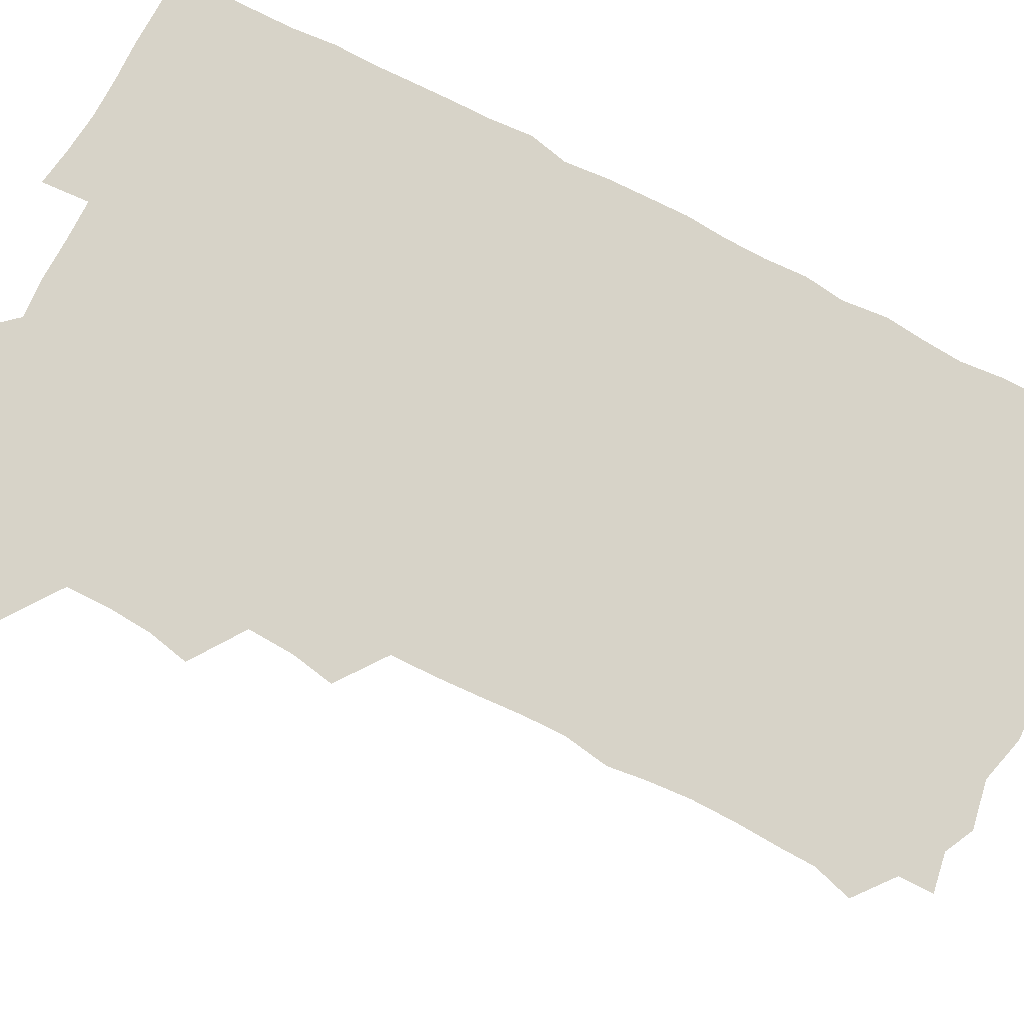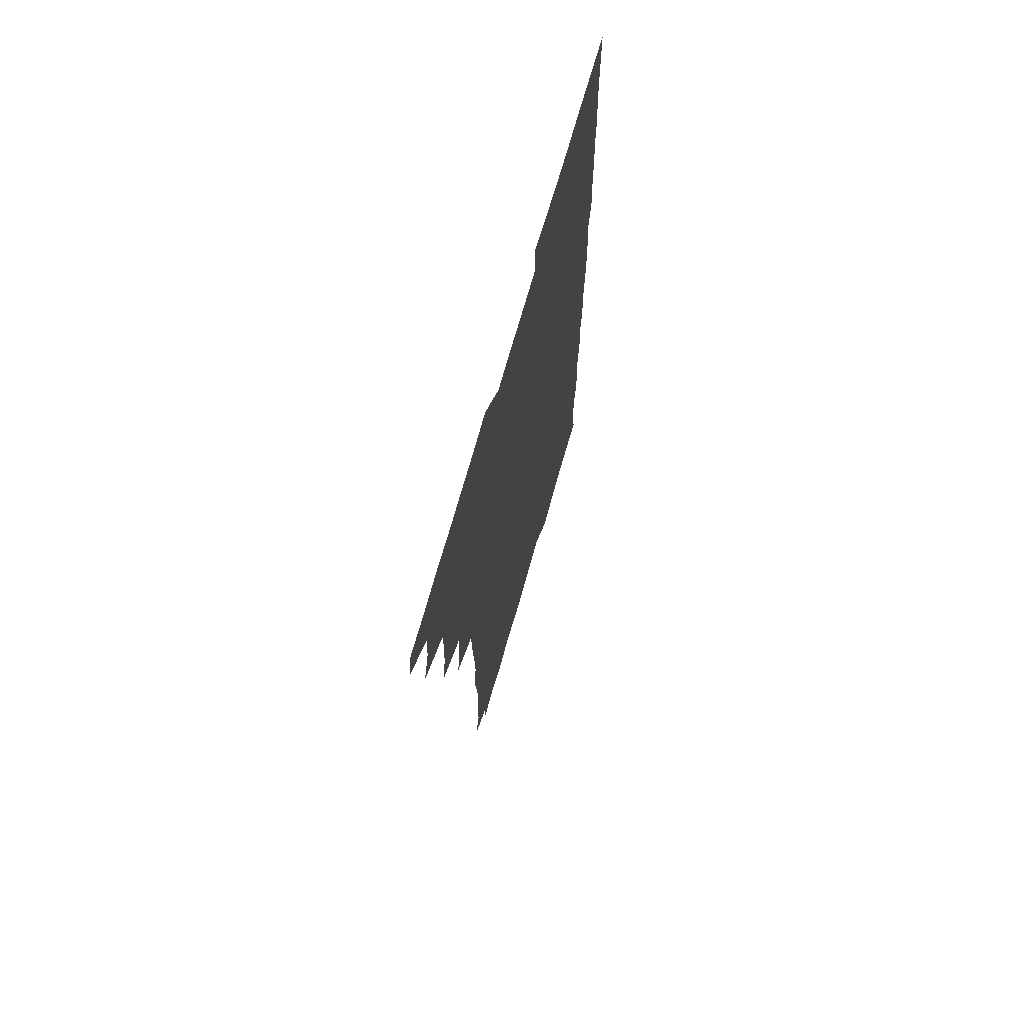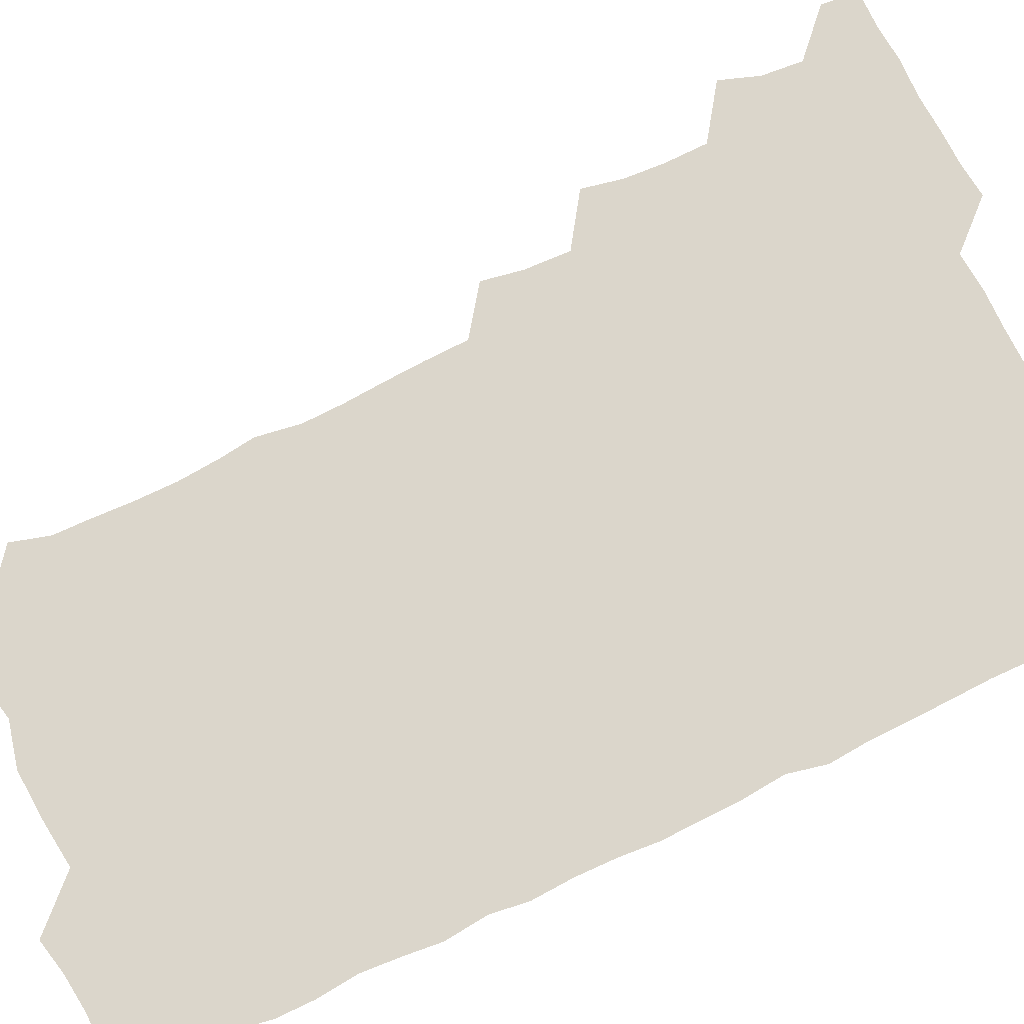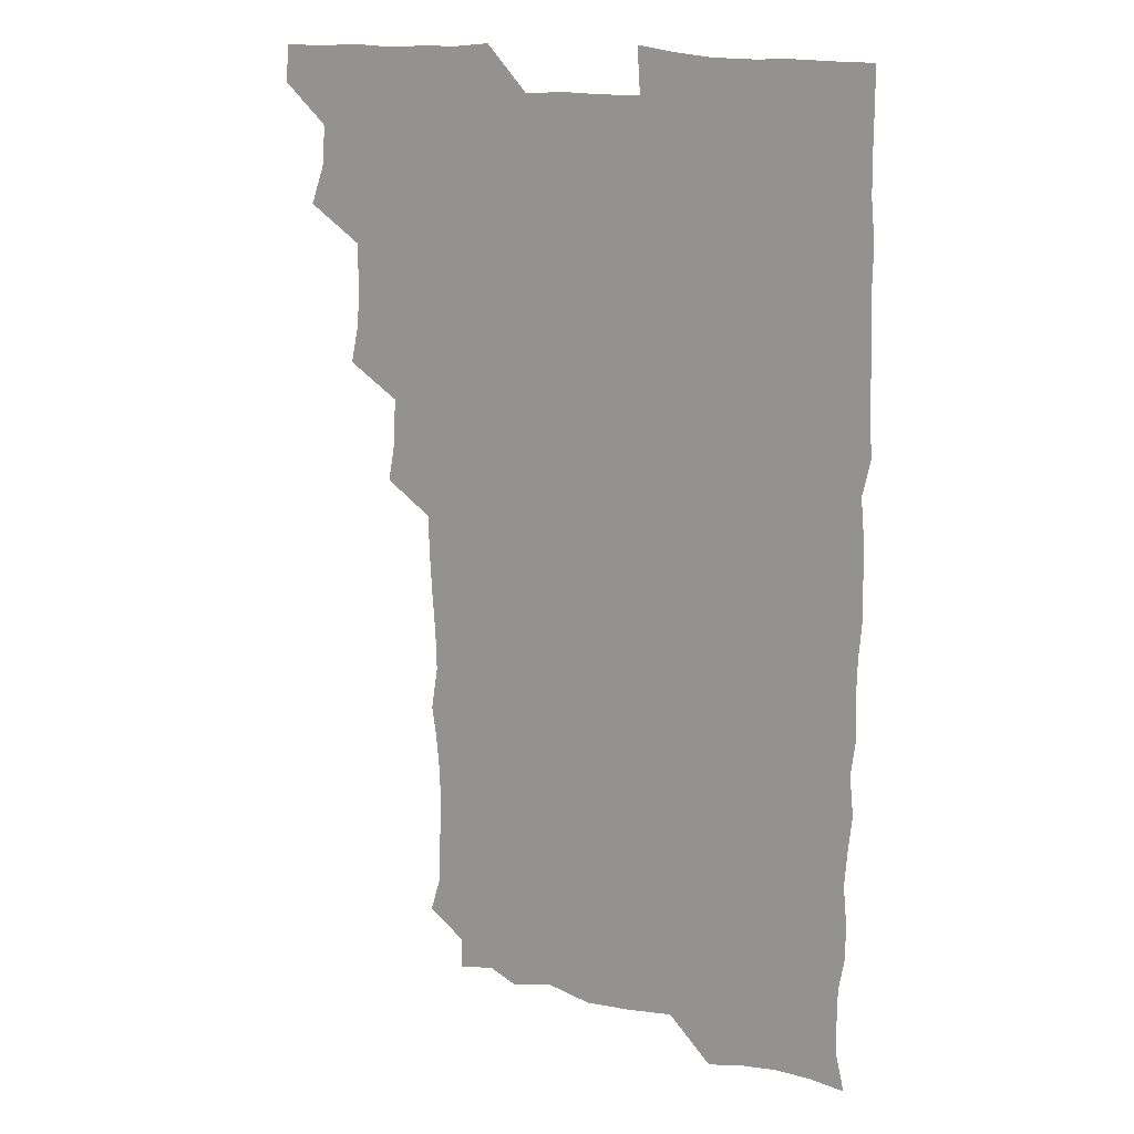
<metadata>
{"format":"obj","ext":"obj","renderer":"f3d","projection":"perspective","resolution":1024,"background":"white","views":[{"elev":76.6,"azim":-62.3,"up":"+Z"},{"elev":71.3,"azim":-74.1,"up":"+Y"},{"elev":73.6,"azim":64.4,"up":"+Z"},{"elev":16.2,"azim":26.9,"up":"+Y"}]}
</metadata>
<code>
v 464.4 556 0
v 465.8 570.4 0
v 474.8 509.2 0
v 480 524.1 0
v 481.3 540 0
v 482 555.1 0
v 481.2 570.2 0
v 491.2 447.4 0
v 494.3 462.5 0
v 495.2 478.2 0
v 494.9 495 0
v 498.1 511.5 0
v 497.4 525.8 0
v 497.2 540.4 0
v 497 555.1 0
v 495.7 571.3 0
v 507.2 400.9 0
v 510 416.6 0
v 510.6 434.1 0
v 511.7 450.5 0
v 511.7 465.6 0
v 509.2 479.5 0
v 512.2 496.3 0
v 513 511.5 0
v 512.5 525.7 0
v 512 540.5 0
v 511.5 555.6 0
v 511.3 570.6 0
v 523.5 217.5 0
v 527.6 231.9 0
v 527.8 245.5 0
v 528.5 260.8 0
v 528.5 277.8 0
v 527.1 294 0
v 525.3 307.3 0
v 527.9 324.2 0
v 527.5 339.8 0
v 526.3 355.4 0
v 525.4 371.2 0
v 524.9 388 0
v 525.5 404.3 0
v 526.1 420.1 0
v 525.9 435.2 0
v 527.1 451.3 0
v 527.9 466.9 0
v 527.2 481.7 0
v 526.4 496.4 0
v 526.5 511.1 0
v 526.7 525.7 0
v 527 540.3 0
v 526.3 555.9 0
v 526 571.5 0
v 537.7 193.8 0
v 537.5 206.4 0
v 539.4 220.9 0
v 544.1 238.8 0
v 544.1 254.1 0
v 544.3 269.7 0
v 543.1 283.8 0
v 543.4 299.4 0
v 542 313.5 0
v 543.9 330.7 0
v 542.3 344.5 0
v 542.3 360 0
v 542.3 375.7 0
v 541.3 390.4 0
v 541.4 406 0
v 542.9 422.4 0
v 542.5 437 0
v 541.7 451.4 0
v 541.9 466.5 0
v 542.3 481.7 0
v 542.3 496.4 0
v 542.4 511.1 0
v 542.5 525.5 0
v 541.7 540.6 0
v 540.9 556.3 0
v 540.5 571.7 0
v 551.7 196.4 0
v 556 211 0
v 558.1 227.6 0
v 558.2 242 0
v 559.4 258.3 0
v 559.1 272.9 0
v 558.4 287.1 0
v 558 301.7 0
v 557.4 316.2 0
v 558.5 333 0
v 557.8 347.2 0
v 557.8 362.3 0
v 556.7 376.4 0
v 556.4 391.3 0
v 556.2 406.2 0
v 557.4 422.3 0
v 557.2 437.1 0
v 556.6 451.6 0
v 557.2 466.9 0
v 557.3 481.8 0
v 557.3 496.4 0
v 557.7 510.9 0
v 557.9 525 0
v 556.9 539.9 0
v 555.4 556.2 0
v 554.1 573.1 0
v 562.4 191.2 0
v 571.5 214.3 0
v 573.2 229.4 0
v 572.9 243.5 0
v 573.2 258.6 0
v 572.8 272.7 0
v 572.6 287.7 0
v 572.1 301.9 0
v 572.5 317.9 0
v 572.4 333 0
v 572.6 348.2 0
v 572.5 363 0
v 572.2 377.6 0
v 572.4 392.9 0
v 572.2 407.8 0
v 571.6 421.8 0
v 571.7 436.8 0
v 571.4 451.5 0
v 572.2 467.2 0
v 571.6 481.5 0
v 572.1 496.5 0
v 572.3 511 0
v 572 525.3 0
v 571.4 540.1 0
v 570.1 555.4 0
v 579.5 194.7 0
v 586.6 215.3 0
v 588.2 231.5 0
v 587.4 244 0
v 587.5 258.7 0
v 587.4 273.5 0
v 586.7 287.3 0
v 586.7 302.5 0
v 586.8 317.6 0
v 586.6 332.5 0
v 586.9 348.8 0
v 586.8 362.3 0
v 587 378.3 0
v 586.9 393 0
v 586.7 407.6 0
v 587.2 422.9 0
v 586.2 436.8 0
v 586.8 452.4 0
v 586.8 467.1 0
v 586.5 481.7 0
v 586.5 496.4 0
v 586.7 510.9 0
v 586.5 525.6 0
v 586.1 540.9 0
v 585.1 556.5 0
v 596.5 190.6 0
v 601 214.5 0
v 601.8 229.5 0
v 601.5 242.7 0
v 601.6 258.5 0
v 601.8 273.8 0
v 601.6 288.4 0
v 601.6 303.6 0
v 601.7 318.9 0
v 601.4 333 0
v 601.2 346.5 0
v 601.3 362.6 0
v 601.5 378.1 0
v 601.5 393.2 0
v 601.4 407.4 0
v 601.5 423.2 0
v 601.1 437.1 0
v 601.6 452.8 0
v 601.4 467.1 0
v 601.1 481.6 0
v 601 496 0
v 601.4 510.9 0
v 601.4 525.7 0
v 601.5 540.4 0
v 601 556.2 0
v 615 191.7 0
v 616 212.6 0
v 616.1 229.9 0
v 616.3 243.9 0
v 616.1 258.3 0
v 616.2 274.1 0
v 616.1 287.9 0
v 616.1 303.1 0
v 616.1 318 0
v 616 333.1 0
v 615.8 347.5 0
v 615.8 363.2 0
v 616.3 376.6 0
v 616 392.3 0
v 616 406.9 0
v 615.9 422.9 0
v 615.9 437.7 0
v 616 452.6 0
v 616 467.1 0
v 616.2 481.9 0
v 616.5 496.5 0
v 616.1 511.1 0
v 616.3 525.6 0
v 616.5 540 0
v 616.7 556.4 0
v 615.5 574.3 0
v 633.6 193.8 0
v 631.1 213.9 0
v 630.6 229.3 0
v 630.5 244.6 0
v 630.7 258.4 0
v 630.5 274.3 0
v 630.5 288.4 0
v 630.4 303.7 0
v 630.7 318.1 0
v 630.5 333.7 0
v 630.4 348.6 0
v 630.7 361.3 0
v 630.7 378.6 0
v 630.5 393.4 0
v 630.7 407.2 0
v 630.6 422.7 0
v 630.5 437.5 0
v 630.3 452.8 0
v 630.6 466.9 0
v 631.2 481.1 0
v 630.9 496.9 0
v 630.9 511.1 0
v 631.1 525.5 0
v 631.1 540.4 0
v 631.3 554.8 0
v 629.3 572.3 0
v 650.9 175.7 0
v 646.9 196.2 0
v 645.7 213.2 0
v 645.1 229.1 0
v 645 243.4 0
v 644.7 260 0
v 644.6 274.7 0
v 644.8 288.9 0
v 645.3 301.9 0
v 644.5 320.2 0
v 645 333.3 0
v 644.7 349 0
v 645 363.2 0
v 645.1 377.9 0
v 644.8 392.8 0
v 645.7 406.4 0
v 644.9 423.2 0
v 645.3 437.3 0
v 645.2 452.2 0
v 645.4 466.8 0
v 645.6 481.5 0
v 645.6 496.6 0
v 645.9 511.2 0
v 645.8 525.8 0
v 645.8 540.6 0
v 645.7 555.2 0
v 644.9 570.7 0
v 664.8 178.6 0
v 661.8 195.8 0
v 660.1 212.8 0
v 659.2 229.1 0
v 659.3 243.6 0
v 658.8 259.4 0
v 659.1 273.7 0
v 658.6 289.5 0
v 659.5 302.8 0
v 658.9 318.9 0
v 659 333.9 0
v 659 348.6 0
v 659.7 362.4 0
v 659.3 377.9 0
v 660.6 391.5 0
v 659.6 408.1 0
v 659.4 422.8 0
v 659.8 437.2 0
v 660 451.8 0
v 659.8 466.8 0
v 660.3 481 0
v 659.4 497.6 0
v 660.2 511.3 0
v 660.6 525.9 0
v 660.6 540.5 0
v 660.6 555.7 0
v 660.5 570.6 0
v 679.5 180.2 0
v 676.4 196 0
v 675.2 211.4 0
v 674.3 227.1 0
v 673.6 243 0
v 674.4 256.7 0
v 673.6 272.7 0
v 673.7 287.6 0
v 673.8 302.4 0
v 673.2 317.9 0
v 675.3 331 0
v 673.6 347.7 0
v 673.3 363 0
v 673.9 377.3 0
v 674.7 391.5 0
v 674.2 407.2 0
v 675.1 421.4 0
v 674.5 436.9 0
v 674.2 451.9 0
v 674.5 466.6 0
v 674.6 481.5 0
v 674 496.7 0
v 675.6 510.9 0
v 675 526.2 0
v 675 540.4 0
v 675.7 555.7 0
v 675.8 571.1 0
v 694.1 179.8 0
v 691.8 193.7 0
v 689.2 210.5 0
v 688.6 225.8 0
v 689.2 240.2 0
v 688.4 255.6 0
v 688.5 270.1 0
v 689.3 284.7 0
v 688.6 300.7 0
v 687.5 316.4 0
v 688.7 330.7 0
v 689.1 345.4 0
v 688.4 361.1 0
v 690.5 374.9 0
v 688.8 391.1 0
v 689.7 405.4 0
v 689.6 420.7 0
v 688.8 436.7 0
v 688.4 451.4 0
v 689.5 465.7 0
v 689.9 480.5 0
v 690.9 495.4 0
v 689.8 511.2 0
v 690.4 525.7 0
v 690.7 540.7 0
v 690.5 555.5 0
v 690.9 570.8 0
v 707.8 177.9 0
v 704.5 192.6 0
v 704.1 206.3 0
v 704.2 220.6 0
v 706.5 233.8 0
v 706.6 248.2 0
v 705.1 264 0
v 706.1 278.6 0
v 707.6 292.9 0
v 706 309.3 0
v 707.9 324 0
v 707.1 339.8 0
v 707.4 355.4 0
v 708.6 370.1 0
v 708.3 385.4 0
v 707.9 400.7 0
v 706.5 416.9 0
v 709.7 431.5 0
v 708.5 447.2 0
v 708.4 462.5 0
v 708 477.9 0
v 707.5 493.4 0
v 707.8 508.6 0
v 706.3 524.8 0
v 706 540.4 0
v 706.1 555.7 0
v 706.1 570.7 0
v 706 586 0
f 5 6 1
f 1 6 2
f 6 7 2
f 11 12 3
f 3 12 4
f 12 13 4
f 4 13 5
f 13 14 5
f 5 14 6
f 14 15 6
f 6 15 7
f 15 16 7
f 19 20 8
f 8 20 9
f 20 21 9
f 9 21 10
f 21 22 10
f 10 22 11
f 22 23 11
f 11 23 12
f 23 24 12
f 12 24 13
f 24 25 13
f 13 25 14
f 25 26 14
f 14 26 15
f 26 27 15
f 15 27 16
f 27 28 16
f 40 41 17
f 17 41 18
f 41 42 18
f 18 42 19
f 42 43 19
f 19 43 20
f 43 44 20
f 20 44 21
f 44 45 21
f 21 45 22
f 45 46 22
f 22 46 23
f 46 47 23
f 23 47 24
f 47 48 24
f 24 48 25
f 48 49 25
f 25 49 26
f 49 50 26
f 26 50 27
f 50 51 27
f 27 51 28
f 51 52 28
f 54 55 29
f 29 55 30
f 55 56 30
f 30 56 31
f 56 57 31
f 31 57 32
f 57 58 32
f 32 58 33
f 58 59 33
f 33 59 34
f 59 60 34
f 34 60 35
f 60 61 35
f 35 61 36
f 61 62 36
f 36 62 37
f 62 63 37
f 37 63 38
f 63 64 38
f 38 64 39
f 64 65 39
f 39 65 40
f 65 66 40
f 40 66 41
f 66 67 41
f 41 67 42
f 67 68 42
f 42 68 43
f 68 69 43
f 43 69 44
f 69 70 44
f 44 70 45
f 70 71 45
f 45 71 46
f 71 72 46
f 46 72 47
f 72 73 47
f 47 73 48
f 73 74 48
f 48 74 49
f 74 75 49
f 49 75 50
f 75 76 50
f 50 76 51
f 76 77 51
f 51 77 52
f 77 78 52
f 53 79 54
f 79 80 54
f 54 80 55
f 80 81 55
f 55 81 56
f 81 82 56
f 56 82 57
f 82 83 57
f 57 83 58
f 83 84 58
f 58 84 59
f 84 85 59
f 59 85 60
f 85 86 60
f 60 86 61
f 86 87 61
f 61 87 62
f 87 88 62
f 62 88 63
f 88 89 63
f 63 89 64
f 89 90 64
f 64 90 65
f 90 91 65
f 65 91 66
f 91 92 66
f 66 92 67
f 92 93 67
f 67 93 68
f 93 94 68
f 68 94 69
f 94 95 69
f 69 95 70
f 95 96 70
f 70 96 71
f 96 97 71
f 71 97 72
f 97 98 72
f 72 98 73
f 98 99 73
f 73 99 74
f 99 100 74
f 74 100 75
f 100 101 75
f 75 101 76
f 101 102 76
f 76 102 77
f 102 103 77
f 77 103 78
f 103 104 78
f 79 105 80
f 105 106 80
f 80 106 81
f 106 107 81
f 81 107 82
f 107 108 82
f 82 108 83
f 108 109 83
f 83 109 84
f 109 110 84
f 84 110 85
f 110 111 85
f 85 111 86
f 111 112 86
f 86 112 87
f 112 113 87
f 87 113 88
f 113 114 88
f 88 114 89
f 114 115 89
f 89 115 90
f 115 116 90
f 90 116 91
f 116 117 91
f 91 117 92
f 117 118 92
f 92 118 93
f 118 119 93
f 93 119 94
f 119 120 94
f 94 120 95
f 120 121 95
f 95 121 96
f 121 122 96
f 96 122 97
f 122 123 97
f 97 123 98
f 123 124 98
f 98 124 99
f 124 125 99
f 99 125 100
f 125 126 100
f 100 126 101
f 126 127 101
f 101 127 102
f 127 128 102
f 102 128 103
f 128 129 103
f 103 129 104
f 105 130 106
f 130 131 106
f 106 131 107
f 131 132 107
f 107 132 108
f 132 133 108
f 108 133 109
f 133 134 109
f 109 134 110
f 134 135 110
f 110 135 111
f 135 136 111
f 111 136 112
f 136 137 112
f 112 137 113
f 137 138 113
f 113 138 114
f 138 139 114
f 114 139 115
f 139 140 115
f 115 140 116
f 140 141 116
f 116 141 117
f 141 142 117
f 117 142 118
f 142 143 118
f 118 143 119
f 143 144 119
f 119 144 120
f 144 145 120
f 120 145 121
f 145 146 121
f 121 146 122
f 146 147 122
f 122 147 123
f 147 148 123
f 123 148 124
f 148 149 124
f 124 149 125
f 149 150 125
f 125 150 126
f 150 151 126
f 126 151 127
f 151 152 127
f 127 152 128
f 152 153 128
f 128 153 129
f 153 154 129
f 130 155 131
f 155 156 131
f 131 156 132
f 156 157 132
f 132 157 133
f 157 158 133
f 133 158 134
f 158 159 134
f 134 159 135
f 159 160 135
f 135 160 136
f 160 161 136
f 136 161 137
f 161 162 137
f 137 162 138
f 162 163 138
f 138 163 139
f 163 164 139
f 139 164 140
f 164 165 140
f 140 165 141
f 165 166 141
f 141 166 142
f 166 167 142
f 142 167 143
f 167 168 143
f 143 168 144
f 168 169 144
f 144 169 145
f 169 170 145
f 145 170 146
f 170 171 146
f 146 171 147
f 171 172 147
f 147 172 148
f 172 173 148
f 148 173 149
f 173 174 149
f 149 174 150
f 174 175 150
f 150 175 151
f 175 176 151
f 151 176 152
f 176 177 152
f 152 177 153
f 177 178 153
f 153 178 154
f 178 179 154
f 155 180 156
f 180 181 156
f 156 181 157
f 181 182 157
f 157 182 158
f 182 183 158
f 158 183 159
f 183 184 159
f 159 184 160
f 184 185 160
f 160 185 161
f 185 186 161
f 161 186 162
f 186 187 162
f 162 187 163
f 187 188 163
f 163 188 164
f 188 189 164
f 164 189 165
f 189 190 165
f 165 190 166
f 190 191 166
f 166 191 167
f 191 192 167
f 167 192 168
f 192 193 168
f 168 193 169
f 193 194 169
f 169 194 170
f 194 195 170
f 170 195 171
f 195 196 171
f 171 196 172
f 196 197 172
f 172 197 173
f 197 198 173
f 173 198 174
f 198 199 174
f 174 199 175
f 199 200 175
f 175 200 176
f 200 201 176
f 176 201 177
f 201 202 177
f 177 202 178
f 202 203 178
f 178 203 179
f 203 204 179
f 180 206 181
f 206 207 181
f 181 207 182
f 207 208 182
f 182 208 183
f 208 209 183
f 183 209 184
f 209 210 184
f 184 210 185
f 210 211 185
f 185 211 186
f 211 212 186
f 186 212 187
f 212 213 187
f 187 213 188
f 213 214 188
f 188 214 189
f 214 215 189
f 189 215 190
f 215 216 190
f 190 216 191
f 216 217 191
f 191 217 192
f 217 218 192
f 192 218 193
f 218 219 193
f 193 219 194
f 219 220 194
f 194 220 195
f 220 221 195
f 195 221 196
f 221 222 196
f 196 222 197
f 222 223 197
f 197 223 198
f 223 224 198
f 198 224 199
f 224 225 199
f 199 225 200
f 225 226 200
f 200 226 201
f 226 227 201
f 201 227 202
f 227 228 202
f 202 228 203
f 228 229 203
f 203 229 204
f 229 230 204
f 204 230 205
f 230 231 205
f 232 233 206
f 206 233 207
f 233 234 207
f 207 234 208
f 234 235 208
f 208 235 209
f 235 236 209
f 209 236 210
f 236 237 210
f 210 237 211
f 237 238 211
f 211 238 212
f 238 239 212
f 212 239 213
f 239 240 213
f 213 240 214
f 240 241 214
f 214 241 215
f 241 242 215
f 215 242 216
f 242 243 216
f 216 243 217
f 243 244 217
f 217 244 218
f 244 245 218
f 218 245 219
f 245 246 219
f 219 246 220
f 246 247 220
f 220 247 221
f 247 248 221
f 221 248 222
f 248 249 222
f 222 249 223
f 249 250 223
f 223 250 224
f 250 251 224
f 224 251 225
f 251 252 225
f 225 252 226
f 252 253 226
f 226 253 227
f 253 254 227
f 227 254 228
f 254 255 228
f 228 255 229
f 255 256 229
f 229 256 230
f 256 257 230
f 230 257 231
f 257 258 231
f 232 259 233
f 259 260 233
f 233 260 234
f 260 261 234
f 234 261 235
f 261 262 235
f 235 262 236
f 262 263 236
f 236 263 237
f 263 264 237
f 237 264 238
f 264 265 238
f 238 265 239
f 265 266 239
f 239 266 240
f 266 267 240
f 240 267 241
f 267 268 241
f 241 268 242
f 268 269 242
f 242 269 243
f 269 270 243
f 243 270 244
f 270 271 244
f 244 271 245
f 271 272 245
f 245 272 246
f 272 273 246
f 246 273 247
f 273 274 247
f 247 274 248
f 274 275 248
f 248 275 249
f 275 276 249
f 249 276 250
f 276 277 250
f 250 277 251
f 277 278 251
f 251 278 252
f 278 279 252
f 252 279 253
f 279 280 253
f 253 280 254
f 280 281 254
f 254 281 255
f 281 282 255
f 255 282 256
f 282 283 256
f 256 283 257
f 283 284 257
f 257 284 258
f 284 285 258
f 259 286 260
f 286 287 260
f 260 287 261
f 287 288 261
f 261 288 262
f 288 289 262
f 262 289 263
f 289 290 263
f 263 290 264
f 290 291 264
f 264 291 265
f 291 292 265
f 265 292 266
f 292 293 266
f 266 293 267
f 293 294 267
f 267 294 268
f 294 295 268
f 268 295 269
f 295 296 269
f 269 296 270
f 296 297 270
f 270 297 271
f 297 298 271
f 271 298 272
f 298 299 272
f 272 299 273
f 299 300 273
f 273 300 274
f 300 301 274
f 274 301 275
f 301 302 275
f 275 302 276
f 302 303 276
f 276 303 277
f 303 304 277
f 277 304 278
f 304 305 278
f 278 305 279
f 305 306 279
f 279 306 280
f 306 307 280
f 280 307 281
f 307 308 281
f 281 308 282
f 308 309 282
f 282 309 283
f 309 310 283
f 283 310 284
f 310 311 284
f 284 311 285
f 311 312 285
f 286 313 287
f 313 314 287
f 287 314 288
f 314 315 288
f 288 315 289
f 315 316 289
f 289 316 290
f 316 317 290
f 290 317 291
f 317 318 291
f 291 318 292
f 318 319 292
f 292 319 293
f 319 320 293
f 293 320 294
f 320 321 294
f 294 321 295
f 321 322 295
f 295 322 296
f 322 323 296
f 296 323 297
f 323 324 297
f 297 324 298
f 324 325 298
f 298 325 299
f 325 326 299
f 299 326 300
f 326 327 300
f 300 327 301
f 327 328 301
f 301 328 302
f 328 329 302
f 302 329 303
f 329 330 303
f 303 330 304
f 330 331 304
f 304 331 305
f 331 332 305
f 305 332 306
f 332 333 306
f 306 333 307
f 333 334 307
f 307 334 308
f 334 335 308
f 308 335 309
f 335 336 309
f 309 336 310
f 336 337 310
f 310 337 311
f 337 338 311
f 311 338 312
f 338 339 312
f 313 340 314
f 340 341 314
f 314 341 315
f 341 342 315
f 315 342 316
f 342 343 316
f 316 343 317
f 343 344 317
f 317 344 318
f 344 345 318
f 318 345 319
f 345 346 319
f 319 346 320
f 346 347 320
f 320 347 321
f 347 348 321
f 321 348 322
f 348 349 322
f 322 349 323
f 349 350 323
f 323 350 324
f 350 351 324
f 324 351 325
f 351 352 325
f 325 352 326
f 352 353 326
f 326 353 327
f 353 354 327
f 327 354 328
f 354 355 328
f 328 355 329
f 355 356 329
f 329 356 330
f 356 357 330
f 330 357 331
f 357 358 331
f 331 358 332
f 358 359 332
f 332 359 333
f 359 360 333
f 333 360 334
f 360 361 334
f 334 361 335
f 361 362 335
f 335 362 336
f 362 363 336
f 336 363 337
f 363 364 337
f 337 364 338
f 364 365 338
f 338 365 339
f 365 366 339

</code>
